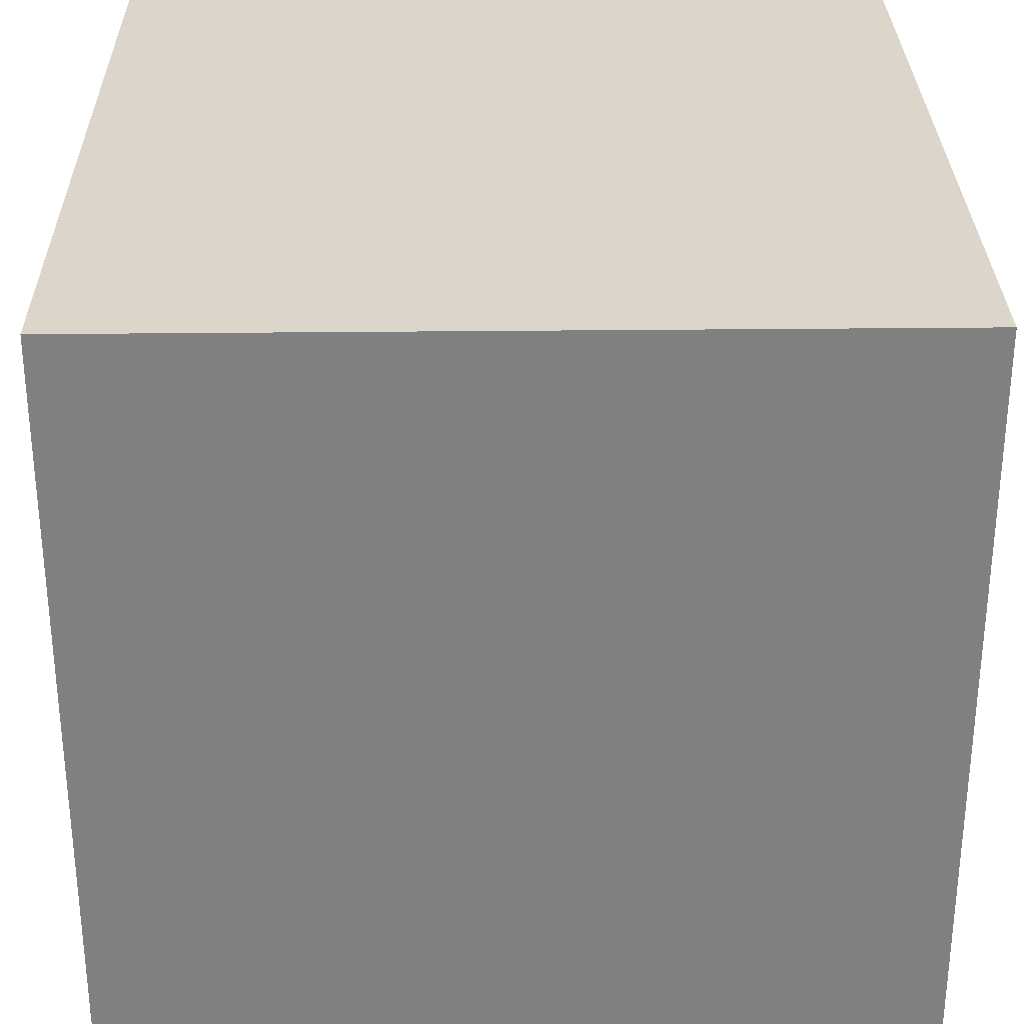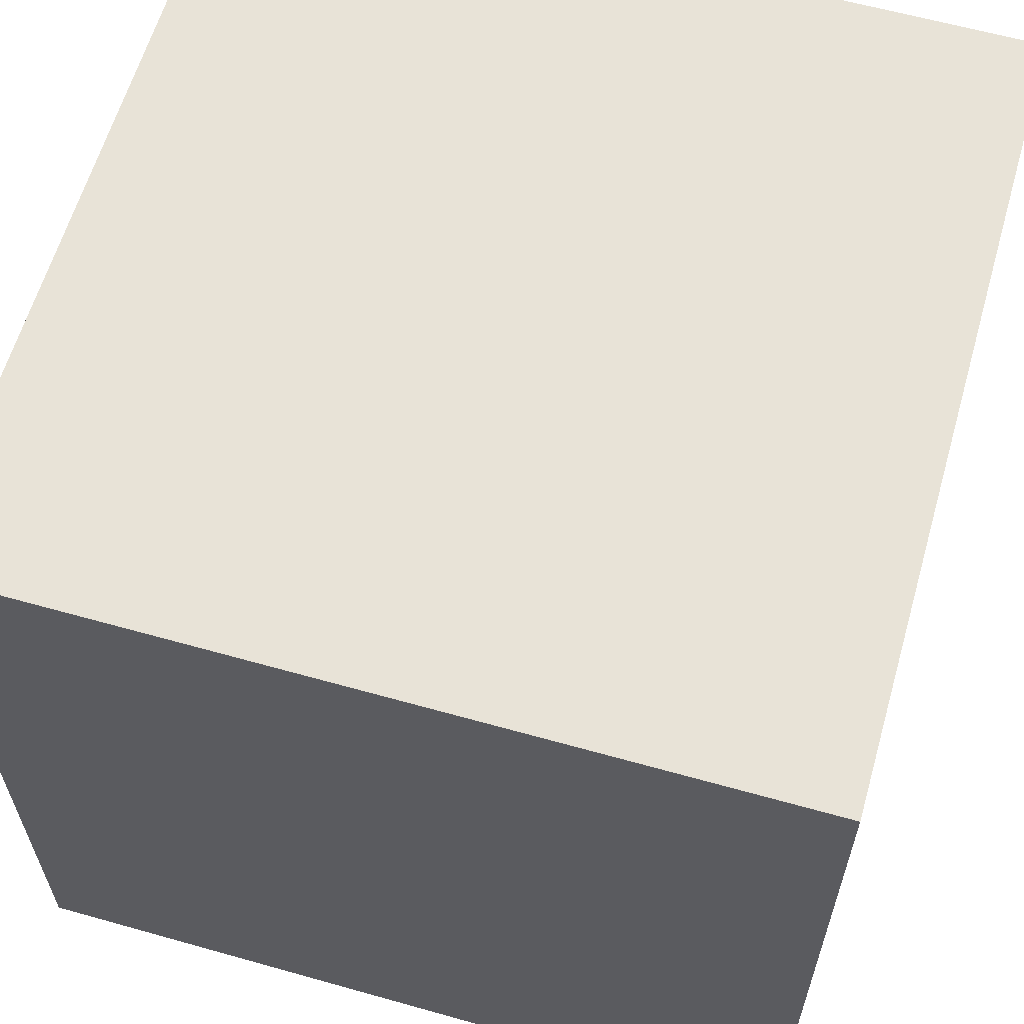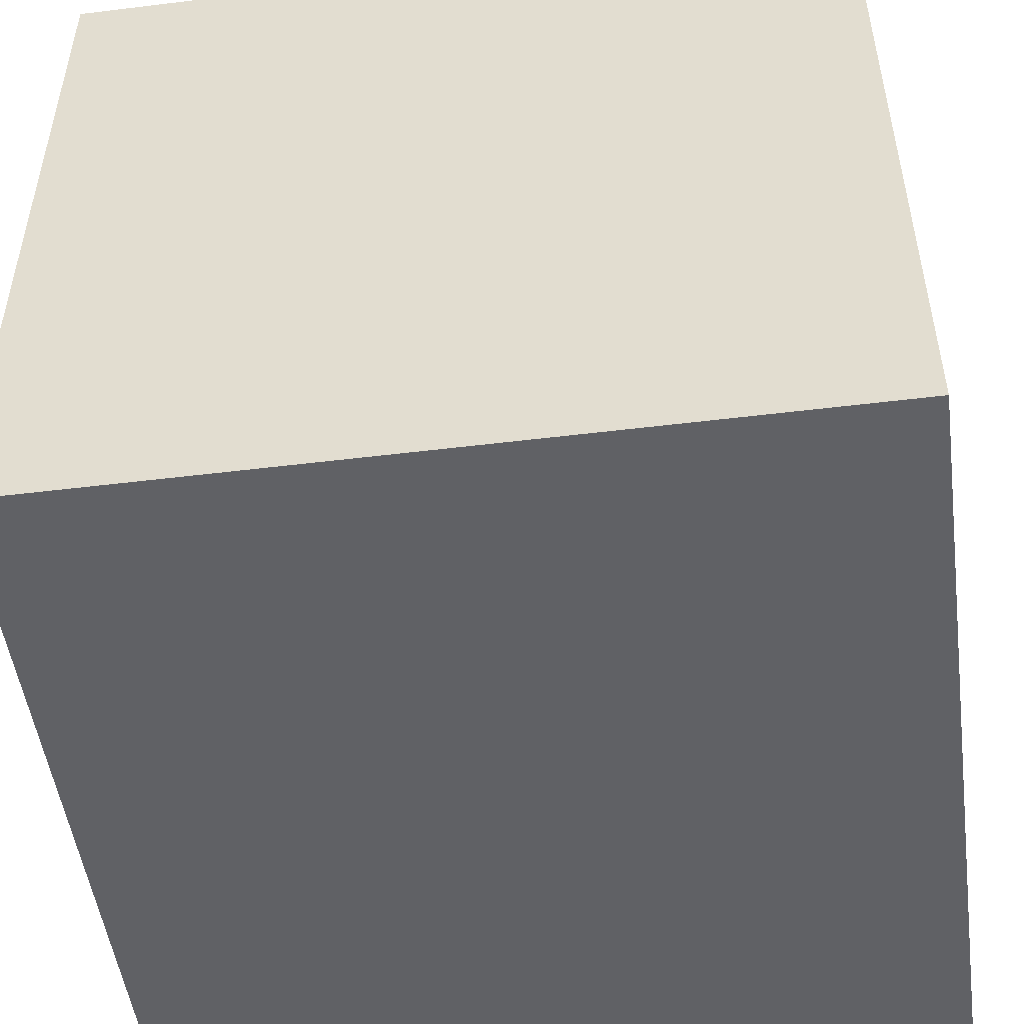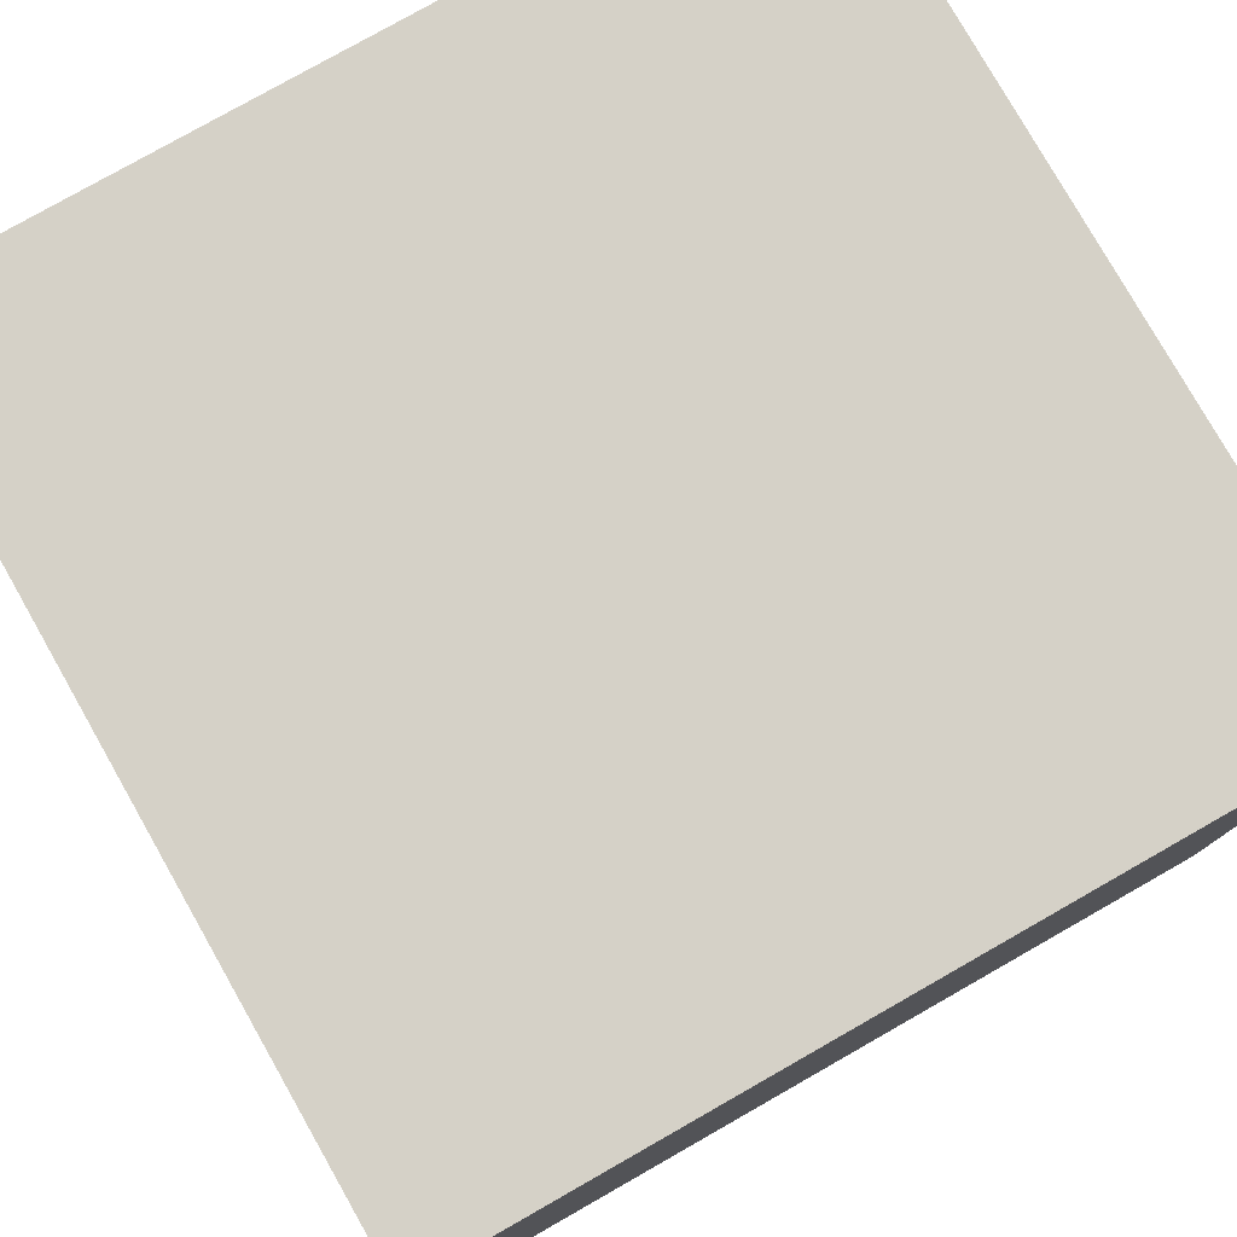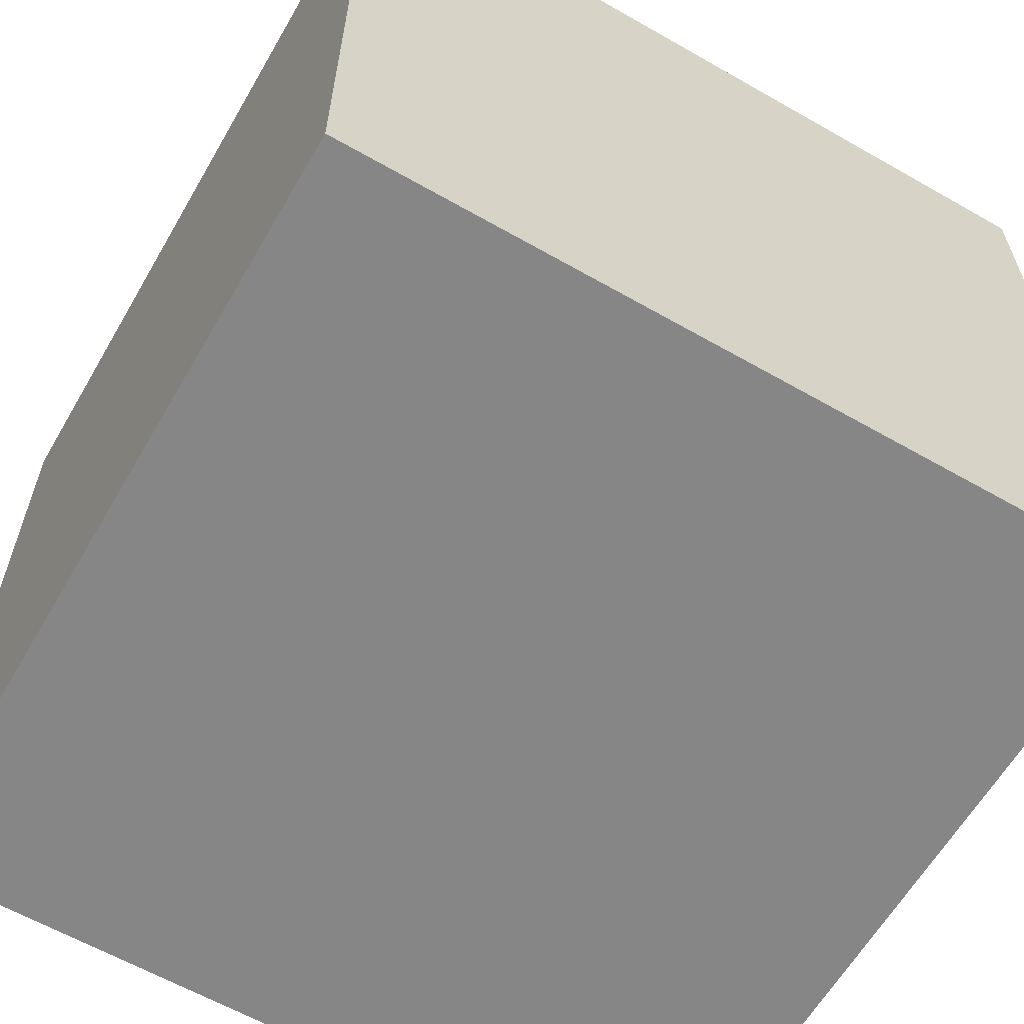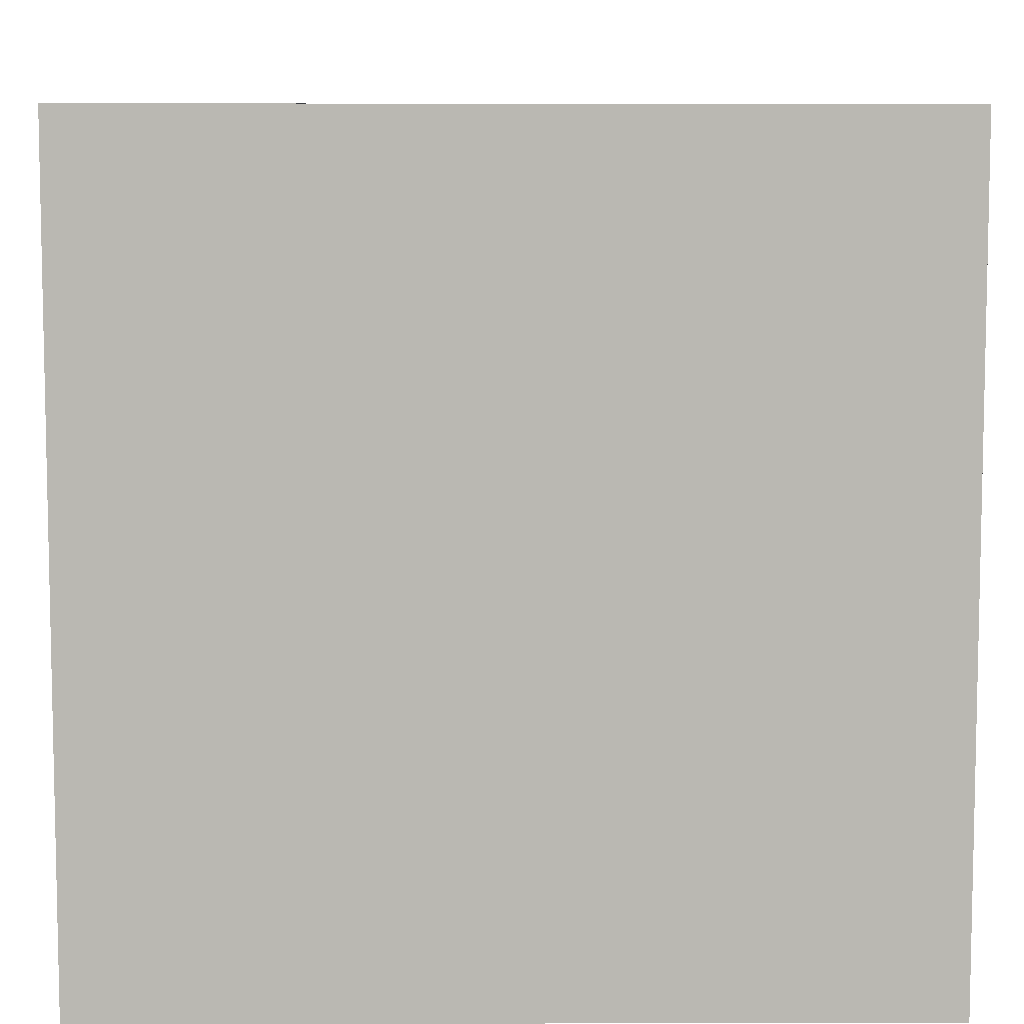
<metadata>
{"format":"obj","ext":"obj","renderer":"f3d","projection":"perspective","resolution":1024,"background":"white","views":[{"elev":30.1,"azim":179.1,"up":"+Y"},{"elev":61.5,"azim":16.0,"up":"+Y"},{"elev":-50.4,"azim":7.7,"up":"+Y"},{"elev":78.8,"azim":-29.6,"up":"+Y"},{"elev":-62.0,"azim":-120.1,"up":"+Y"},{"elev":7.7,"azim":89.6,"up":"+Y"}]}
</metadata>
<code>
o TNT
g TNT
v -8 0 -8
v 8 0 -8
v -8 16 -8
v 8 16 -8
v -8 0 8
v 8 0 8
v -8 16 8
v 8 16 8
f 1 3 4 2
f 1 2 6 5
f 1 5 7 3
f 2 4 8 6
f 3 7 8 4
f 5 6 8 7

</code>
